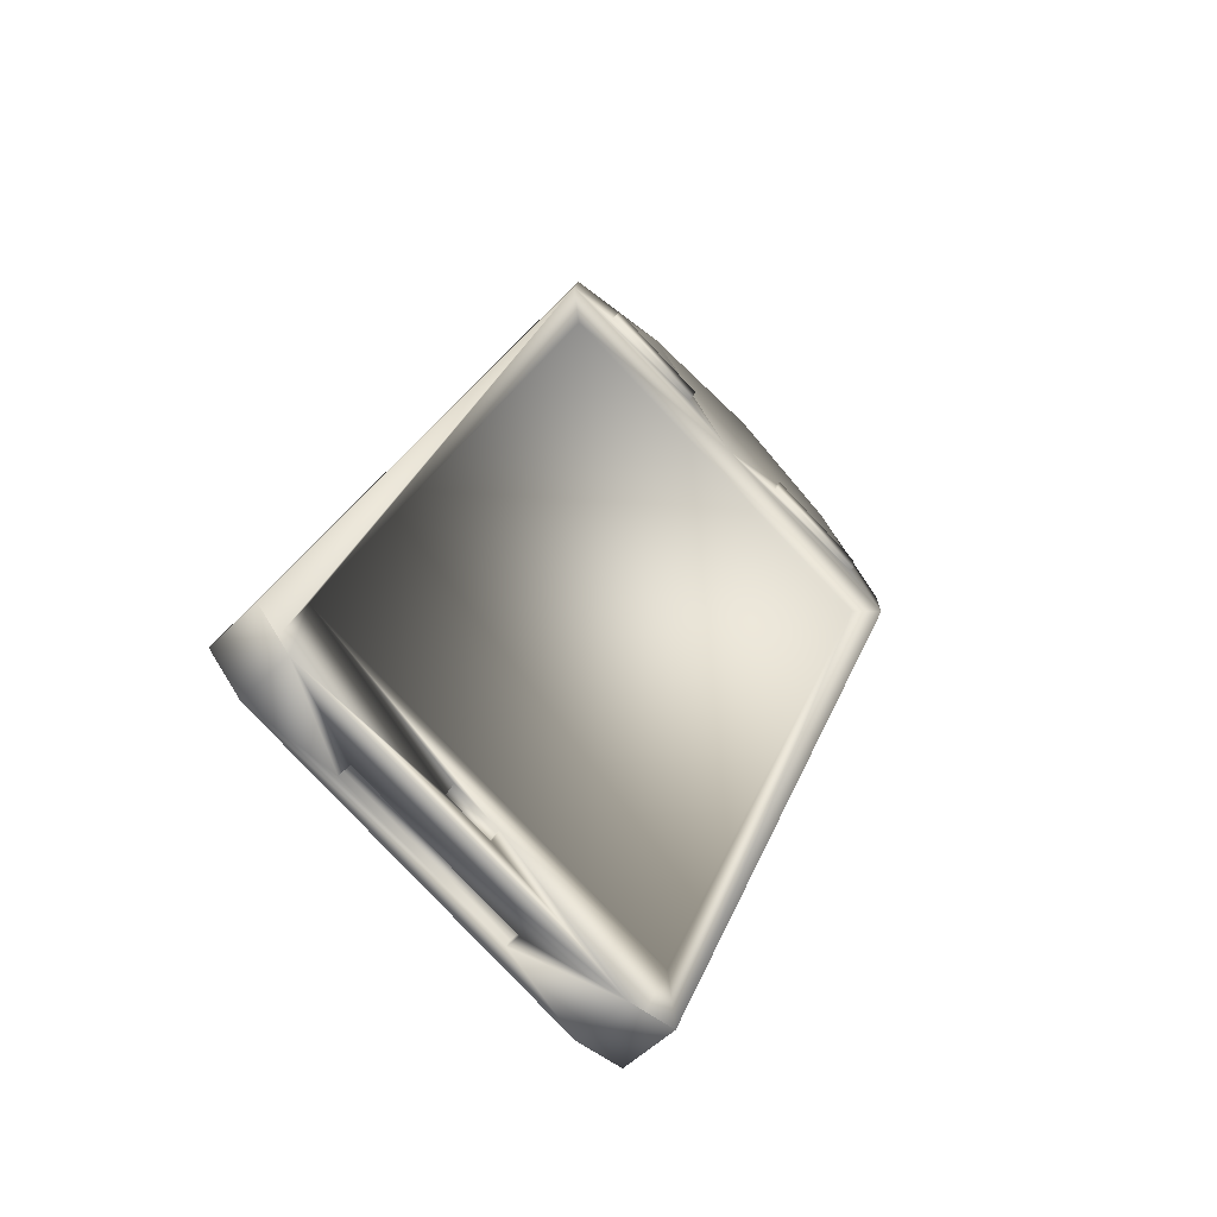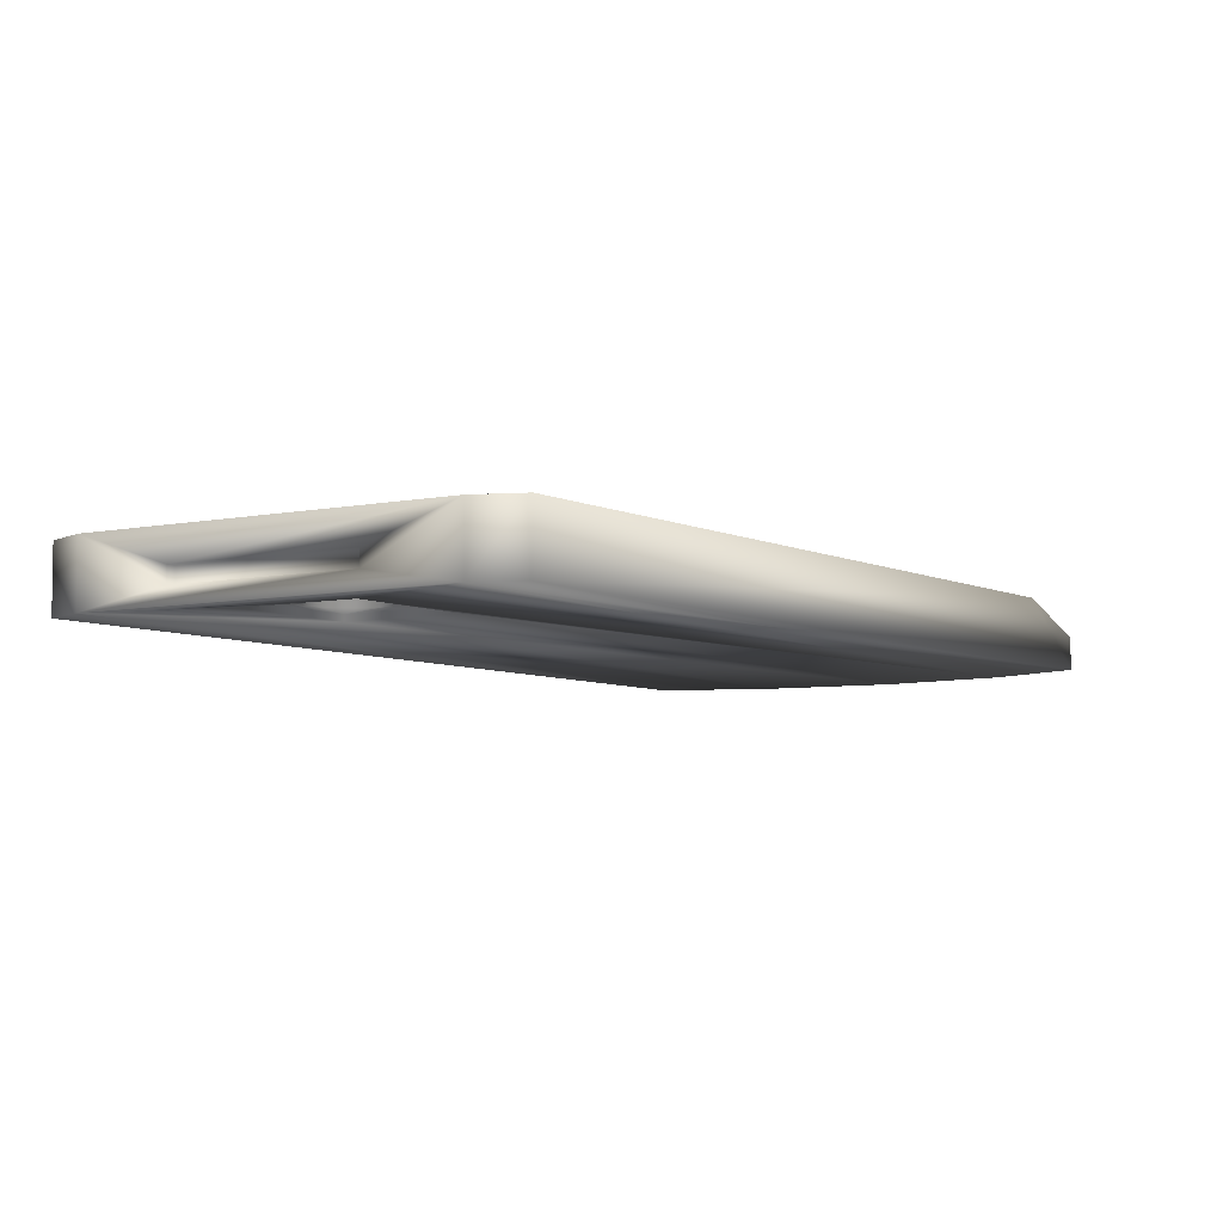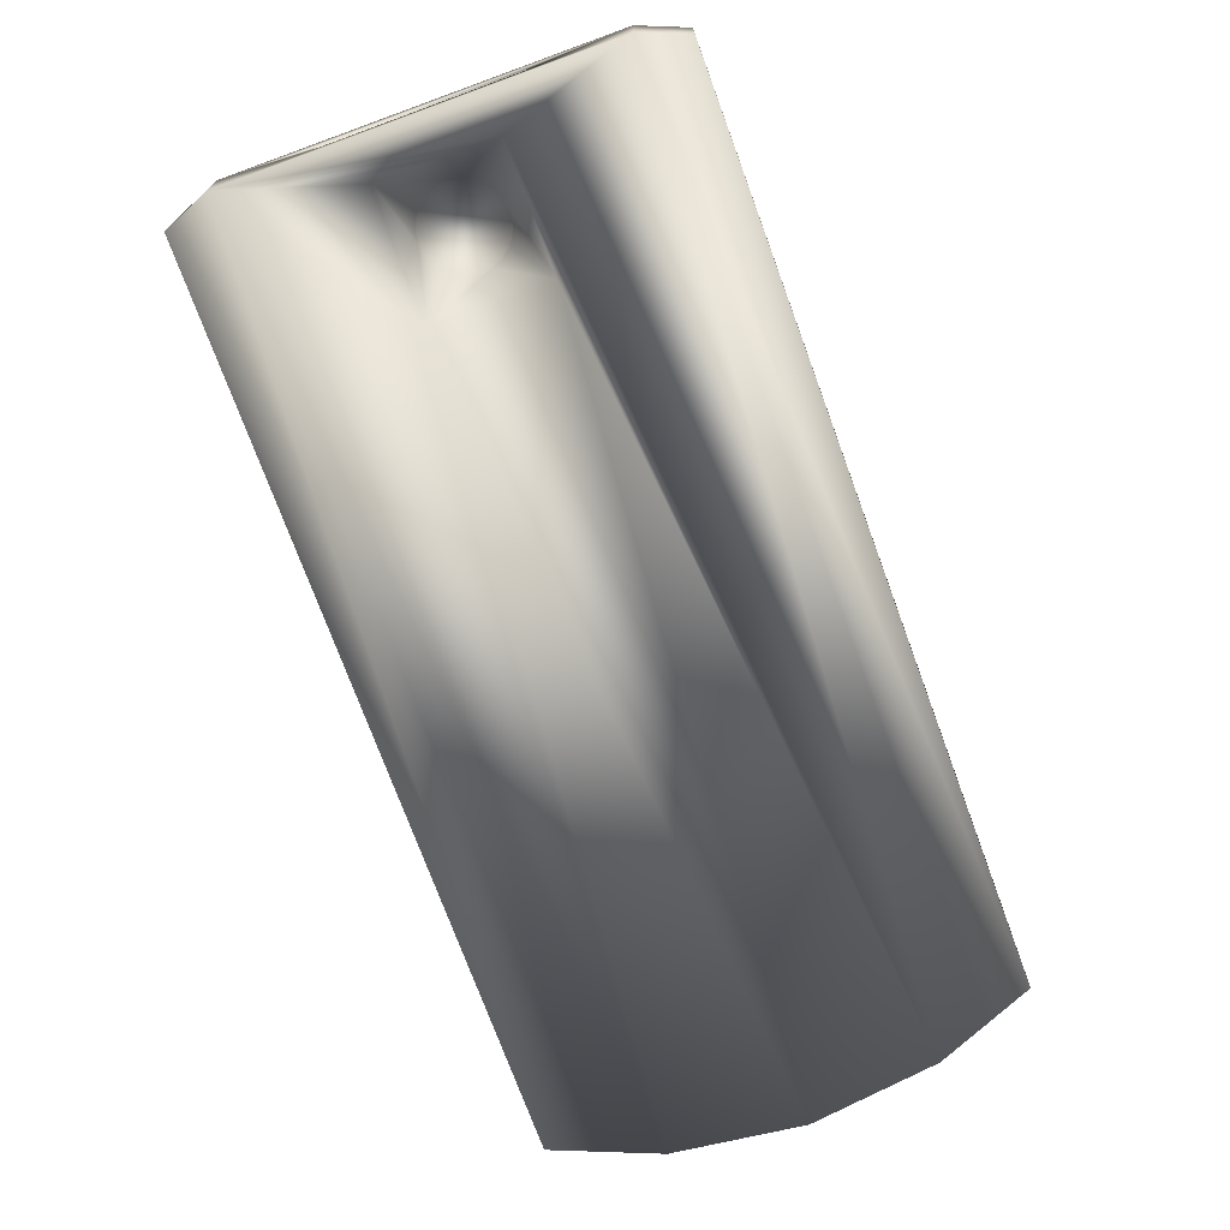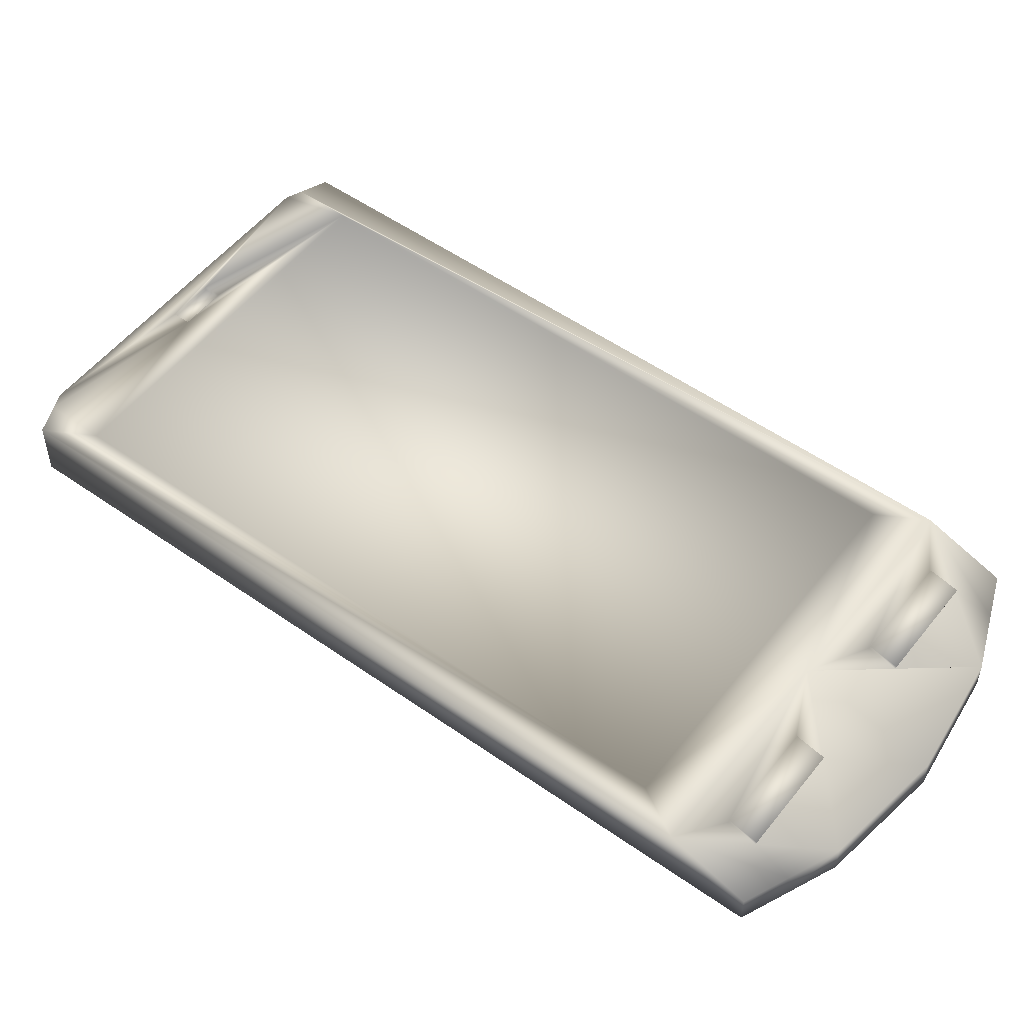
<metadata>
{"format":"obj","ext":"obj","renderer":"f3d","projection":"perspective","resolution":1024,"background":"white","views":[{"elev":-49.7,"azim":138.3,"up":"+Z"},{"elev":-6.0,"azim":-168.9,"up":"+Y"},{"elev":-73.2,"azim":177.5,"up":"+Y"},{"elev":52.6,"azim":-75.4,"up":"+Y"}]}
</metadata>
<code>
v 0.005508 -0.0244 -0.3955
v 0.07342 -0.01191 -0.3672
v 0.2771 -0.0244 -0.2824
v 0.005508 0.02438 -0.3955
v 0.2092 -0.01191 -0.3107
v 0.08661 -0.0244 -0.3268
v -0.03357 0.02439 -0.3958
v 0.07342 0.000505 -0.3672
v 0.2771 0.02438 -0.2824
v 0.2063 -0.01191 -0.3037
v -0.2452 -0.0244 0.3147
v 0.1711 -0.0244 -0.2915
v -0.03357 -0.0244 -0.3958
v 0.2092 0.000505 -0.3107
v 0.07053 0.000505 -0.3603
v 0.3045 -0.0244 -0.2545
v 0.07053 -0.01191 -0.3603
v -0.2771 -0.0244 0.2824
v 0.04794 -0.0244 -0.2339
v 0.1324 -0.0244 -0.1987
v -0.3045 -0.0244 0.2545
v -0.02788 0.02439 -0.3498
v -0.008293 0.02439 -0.3956
v 0.1114 0.02439 -0.3186
v 0.3045 0.02439 -0.2545
v 0.03357 -0.0244 0.3958
v 0.2063 0.000505 -0.3037
v -0.1554 -0.0244 0.3674
v 0.04794 -0.01963 -0.2339
v -0.05502 -0.0244 0.3952
v 0.1711 -0.01963 -0.2915
v -0.279 0.0244 0.1934
v -0.2425 0.02439 0.1653
v 0.1172 0.02439 -0.3325
v -0.0055 -0.0244 0.3955
v 0.08661 -0.01963 -0.3268
v 0.1324 -0.01963 -0.1987
v 0.1145 -0.01963 -0.2963
v -0.1099 0.0244 0.2638
v -0.02788 0.01932 -0.3498
v 0.268 0.02439 -0.2265
v 0.1172 0.02077 -0.3325
v 0.1541 0.02439 -0.3172
v 0.2871 0.02439 -0.2722
v 0.05918 0.0244 0.3343
v 0.08491 -0.01963 -0.2841
v 0.1398 -0.01963 -0.2522
v 0.1062 -0.01963 -0.2963
v 0.1226 -0.01963 -0.2941
v 0.05337 0.02439 0.2886
v -0.2425 0.01932 0.1653
v 0.1483 0.02439 -0.3033
v 0.1114 0.02077 -0.3186
v 0.09084 -0.01963 -0.29
v 0.08072 -0.01963 -0.2769
v 0.09073 -0.01963 -0.2392
v 0.1356 -0.01963 -0.245
v 0.142 -0.01963 -0.2603
v 0.09809 -0.01963 -0.2942
v 0.1145 -0.009065 -0.2963
v 0.1298 -0.01963 -0.2899
v 0.1226 -0.009065 -0.2941
v 0.05337 0.01932 0.2886
v 0.268 0.01932 -0.2265
v 0.1483 0.02077 -0.3033
v 0.1541 0.02077 -0.3172
v 0.08491 -0.009065 -0.2841
v 0.08072 -0.009065 -0.2769
v 0.07854 -0.01963 -0.2688
v 0.08483 -0.01963 -0.2451
v 0.09796 -0.01963 -0.235
v 0.1297 -0.01963 -0.2391
v 0.1398 -0.009065 -0.2522
v 0.142 -0.01963 -0.2687
v 0.142 -0.009065 -0.2603
v 0.1062 -0.009065 -0.2963
v 0.1357 -0.01963 -0.284
v 0.1298 -0.009065 -0.2899
v 0.09084 -0.009065 -0.29
v 0.07854 -0.009065 -0.2688
v 0.07852 -0.01963 -0.2604
v 0.08067 -0.01963 -0.2524
v 0.08483 -0.009065 -0.2451
v 0.09073 -0.009065 -0.2392
v 0.106 -0.01963 -0.2328
v 0.1225 -0.01963 -0.2349
v 0.1356 -0.009065 -0.245
v 0.1399 -0.01963 -0.2767
v 0.142 -0.009065 -0.2687
v 0.09809 -0.009065 -0.2942
v 0.1357 -0.009065 -0.284
v 0.07852 -0.009065 -0.2604
v 0.08067 -0.009065 -0.2524
v 0.09796 -0.009065 -0.235
v 0.1144 -0.01963 -0.2328
v 0.1297 -0.009065 -0.2391
v 0.1399 -0.009065 -0.2767
v 0.106 -0.009065 -0.2328
v 0.1144 -0.009065 -0.2328
v 0.1225 -0.009065 -0.2349
v 0.277 -0.02436 -0.2823
v 0.07336 -0.01195 -0.3672
v 0.005494 -0.02436 -0.3955
v 0.005494 0.02435 -0.3955
v 0.2092 -0.01195 -0.3106
v 0.08659 -0.02436 -0.3268
v -0.03353 0.02434 -0.3958
v 0.07336 0.000549 -0.3672
v 0.277 0.02435 -0.2823
v 0.2063 -0.01195 -0.3037
v -0.2452 -0.02436 0.3147
v 0.1712 -0.02436 -0.2916
v -0.03353 -0.02436 -0.3958
v 0.2092 0.000549 -0.3106
v 0.07047 0.000549 -0.3602
v 0.3045 -0.02436 -0.2545
v 0.07047 -0.01195 -0.3602
v -0.277 -0.02436 0.2823
v 0.04788 -0.02436 -0.2339
v 0.1325 -0.02436 -0.1987
v 0.1712 -0.01959 -0.2916
v -0.3045 -0.02436 0.2545
v -0.279 0.02433 0.1934
v -0.008293 0.02434 -0.3956
v -0.0279 0.02434 -0.3499
v 0.1113 0.02434 -0.3186
v 0.3045 0.02434 -0.2545
v 0.03353 -0.02436 0.3958
v 0.2063 0.000549 -0.3037
v -0.2452 -3.5e-05 0.3147
v -0.1554 -0.02436 0.3674
v 0.04788 -0.01959 -0.2339
v -0.05501 -0.02436 0.3951
v 0.08659 -0.01959 -0.3268
v -0.2426 0.02434 0.1654
v 0.1172 0.02434 -0.3326
v 0.05916 0.02433 0.3343
v -0.005499 -0.02436 0.3955
v 0.03354 -2.4e-05 0.3957
v -0.277 -2.2e-05 0.2823
v -0.1554 -3.2e-05 0.3674
v 0.1325 -0.01959 -0.1987
v 0.1145 -0.01959 -0.2964
v -0.3045 -2.4e-05 0.2545
v -0.1099 0.02433 0.2638
v -0.0279 0.01928 -0.3499
v 0.2681 0.02434 -0.2265
v 0.1172 0.02073 -0.3326
v 0.1541 0.02434 -0.3172
v 0.287 0.02434 -0.2722
v -0.2621 0.01215 0.254
v -0.1776 0.01215 0.2892
v -0.05501 -3.5e-05 0.3951
v 0.08486 -0.01959 -0.2841
v -0.0055 -2.2e-05 0.3955
v 0.1399 -0.01959 -0.2522
v 0.1062 -0.01959 -0.2964
v 0.1226 -0.01959 -0.2942
v -0.2526 0.01825 0.2312
v 0.05339 0.02434 0.2887
v -0.2426 0.01928 0.1654
v 0.1483 0.02434 -0.3032
v 0.1113 0.02073 -0.3186
v 0.0908 -0.01959 -0.29
v 0.08066 -0.01959 -0.2769
v 0.09069 -0.01959 -0.2391
v 0.1357 -0.01959 -0.245
v 0.1421 -0.01959 -0.2603
v 0.09806 -0.01959 -0.2942
v 0.1145 -0.009031 -0.2964
v 0.1299 -0.01959 -0.29
v 0.1226 -0.009031 -0.2942
v -0.1681 0.01825 0.2664
v 0.05339 0.01928 0.2887
v 0.2681 0.01928 -0.2265
v 0.1483 0.02073 -0.3032
v 0.1541 0.02073 -0.3172
v 0.002077 0.01215 0.3647
v -0.1779 0.01525 0.2899
v -0.08245 0.01215 0.3295
v 0.08486 -0.009031 -0.2841
v 0.08066 -0.009031 -0.2769
v 0.07847 -0.01959 -0.2688
v 0.08478 -0.01959 -0.2451
v 0.09794 -0.01959 -0.2349
v 0.1298 -0.01959 -0.239
v 0.1399 -0.009031 -0.2522
v 0.1421 -0.01959 -0.2687
v 0.1421 -0.009031 -0.2603
v 0.1062 -0.009031 -0.2964
v 0.1358 -0.01959 -0.284
v 0.1299 -0.009031 -0.29
v -0.2529 0.02133 0.2319
v -0.07283 0.01825 0.3064
v 0.01168 0.01825 0.3416
v -0.2624 0.01525 0.2547
v -0.1684 0.02133 0.2671
v 0.0908 -0.009031 -0.29
v 0.07847 -0.009031 -0.2688
v 0.07845 -0.01959 -0.2604
v 0.0806 -0.01959 -0.2523
v 0.08478 -0.009031 -0.2451
v 0.09069 -0.009031 -0.2391
v 0.106 -0.01959 -0.2327
v 0.1225 -0.01959 -0.2349
v 0.1357 -0.009031 -0.245
v 0.14 -0.01959 -0.2768
v 0.1421 -0.009031 -0.2687
v 0.09806 -0.009031 -0.2942
v 0.09794 -0.009031 -0.2349
v 0.1358 -0.009031 -0.284
v 0.01136 0.02162 0.3424
v 0.001755 0.01554 0.3654
v -0.07315 0.02162 0.3072
v 0.07845 -0.009031 -0.2604
v 0.0806 -0.009031 -0.2523
v 0.1144 -0.01959 -0.2327
v 0.1298 -0.009031 -0.239
v 0.14 -0.009031 -0.2768
v 0.1144 -0.009031 -0.2327
v 0.106 -0.009031 -0.2327
v -0.08275 0.01554 0.3302
v 0.1225 -0.009031 -0.2349
v 0.03357 9e-06 0.3958
v -0.05502 2e-05 0.3951
v -0.1554 1.6e-05 0.3674
v -0.0055 6e-06 0.3955
v -0.1778 0.01528 0.29
v -0.2621 0.01221 0.254
v -0.1776 0.01221 0.2893
v -0.2529 0.02139 0.2319
v -0.168 0.0183 0.2664
v -0.2526 0.0183 0.2312
v -0.2624 0.01528 0.2547
v -0.1683 0.02139 0.2671
v 0.01141 0.02167 0.3424
v 0.002086 0.01221 0.3647
v 0.01173 0.0183 0.3416
v 0.001776 0.01557 0.3655
v -0.08249 0.01221 0.3295
v -0.07318 0.02167 0.3071
v -0.07286 0.0183 0.3064
v -0.08282 0.01557 0.3302
v -0.2452 2e-05 0.3147
v -0.2771 6e-06 0.2824
v -0.3045 8e-06 0.2545
g mesh1-geometry-0
f 1 2 3
f 2 1 4
f 5 3 2
f 6 1 3
f 1 7 4
f 2 4 8
f 3 5 9
f 2 10 5
f 11 1 6
f 6 3 12
f 7 1 13
f 8 4 14
f 15 2 8
f 9 5 14
f 9 16 3
f 10 2 17
f 10 14 5
f 18 1 11
f 19 11 6
f 12 3 20
f 1 21 13
f 7 22 23
f 23 24 4
f 9 14 4
f 14 15 8
f 2 15 17
f 16 9 25
f 26 3 16
f 14 10 27
f 21 1 18
f 11 19 28
f 6 29 19
f 20 3 30
f 20 31 12
f 32 33 7
f 22 7 33
f 23 22 24
f 34 4 24
f 4 34 9
f 15 14 27
f 35 3 26
f 28 19 20
f 29 6 36
f 29 20 19
f 30 3 35
f 28 20 30
f 31 20 37
f 38 36 31
f 33 32 39
f 33 40 22
f 24 22 41
f 24 42 34
f 9 34 43
f 9 41 44
f 44 45 25
f 36 46 29
f 20 29 37
f 37 47 31
f 48 36 38
f 38 31 49
f 33 39 50
f 40 33 51
f 40 41 22
f 24 41 52
f 42 24 53
f 42 43 34
f 43 41 9
f 41 45 44
f 46 36 54
f 29 46 55
f 29 56 37
f 37 57 47
f 58 31 47
f 59 36 48
f 60 48 38
f 49 31 61
f 62 38 49
f 50 39 45
f 63 33 50
f 33 63 51
f 41 40 64
f 52 41 43
f 65 24 52
f 24 65 53
f 43 42 66
f 50 45 41
f 54 36 59
f 54 67 46
f 46 68 55
f 69 29 55
f 56 29 70
f 37 56 71
f 37 72 57
f 57 73 47
f 74 31 58
f 47 75 58
f 76 59 48
f 48 60 76
f 38 62 60
f 61 31 77
f 78 49 61
f 49 78 62
f 41 63 50
f 63 41 64
f 43 65 52
f 65 43 66
f 59 79 54
f 67 54 79
f 68 46 67
f 80 55 68
f 81 29 69
f 55 80 69
f 70 29 82
f 83 56 70
f 84 71 56
f 37 71 85
f 37 86 72
f 72 87 57
f 73 57 87
f 75 47 73
f 88 31 74
f 58 89 74
f 89 58 75
f 59 76 90
f 77 31 88
f 91 61 77
f 61 91 78
f 79 59 90
f 82 29 81
f 69 92 81
f 92 69 80
f 93 70 82
f 56 83 84
f 70 93 83
f 71 84 94
f 94 85 71
f 37 85 95
f 37 95 86
f 86 96 72
f 87 72 96
f 74 97 88
f 97 74 89
f 97 77 88
f 77 97 91
f 81 93 82
f 93 81 92
f 85 94 98
f 98 95 85
f 99 86 95
f 96 86 100
f 95 98 99
f 86 99 100
g mesh1-geometry-1
f 101 102 103
f 104 103 102
f 102 101 105
f 101 103 106
f 104 107 103
f 108 104 102
f 109 105 101
f 105 110 102
f 106 103 111
f 112 101 106
f 113 103 107
f 114 104 108
f 108 102 115
f 114 105 109
f 101 116 109
f 117 102 110
f 105 114 110
f 111 103 118
f 106 111 119
f 120 101 112
f 112 106 121
f 113 122 103
f 107 123 113
f 124 125 107
f 104 126 124
f 104 114 109
f 108 115 114
f 117 115 102
f 127 109 116
f 116 101 128
f 117 110 115
f 129 110 114
f 118 103 122
f 111 118 130
f 131 119 111
f 119 132 106
f 133 101 120
f 112 121 120
f 134 121 106
f 113 123 122
f 107 135 123
f 135 107 125
f 126 125 124
f 126 104 136
f 109 136 104
f 129 114 115
f 127 116 137
f 128 101 138
f 128 139 116
f 129 115 110
f 118 122 140
f 140 130 118
f 130 141 111
f 120 119 131
f 131 111 141
f 134 106 132
f 119 120 132
f 138 101 133
f 133 120 131
f 142 120 121
f 121 134 143
f 144 122 123
f 145 123 135
f 125 146 135
f 147 125 126
f 136 148 126
f 149 136 109
f 150 147 109
f 127 137 150
f 137 116 139
f 128 138 139
f 144 140 122
f 130 140 151
f 130 152 141
f 141 153 131
f 132 154 134
f 142 132 120
f 138 133 155
f 133 131 153
f 121 156 142
f 143 134 157
f 158 121 143
f 144 123 140
f 123 145 159
f 160 145 135
f 161 135 146
f 125 147 146
f 162 147 126
f 163 126 148
f 136 149 148
f 109 147 149
f 150 137 147
f 139 155 137
f 155 139 138
f 151 140 123
f 130 151 152
f 145 141 152
f 141 145 153
f 164 134 154
f 165 154 132
f 142 166 132
f 153 155 133
f 156 167 142
f 156 121 168
f 157 134 169
f 143 157 170
f 171 121 158
f 158 143 172
f 173 159 145
f 123 159 151
f 137 145 160
f 160 135 174
f 161 174 135
f 161 146 174
f 175 146 147
f 149 147 162
f 162 126 176
f 163 176 126
f 163 148 176
f 177 148 149
f 147 137 160
f 137 155 178
f 152 151 179
f 152 173 145
f 180 153 145
f 169 134 164
f 154 181 164
f 165 182 154
f 165 132 183
f 184 132 166
f 185 166 142
f 153 178 155
f 167 186 142
f 156 187 167
f 168 121 188
f 168 189 156
f 157 169 190
f 190 170 157
f 170 172 143
f 191 121 171
f 171 158 192
f 172 192 158
f 159 173 193
f 159 193 151
f 137 194 145
f 160 174 147
f 175 174 146
f 175 147 174
f 162 176 149
f 177 176 148
f 177 149 176
f 178 195 137
f 196 179 151
f 179 197 152
f 173 152 197
f 153 180 178
f 180 145 194
f 164 198 169
f 198 164 181
f 181 154 182
f 182 165 199
f 183 132 200
f 183 199 165
f 201 132 184
f 184 166 202
f 166 185 203
f 204 185 142
f 186 205 142
f 167 206 186
f 206 167 187
f 187 156 189
f 188 121 207
f 188 208 168
f 189 168 208
f 209 190 169
f 170 190 203
f 172 170 210
f 207 121 191
f 191 171 211
f 192 211 171
f 192 172 210
f 197 193 173
f 196 151 193
f 195 194 137
f 195 178 212
f 179 196 197
f 178 180 213
f 194 214 180
f 209 169 198
f 198 181 199
f 182 199 181
f 200 132 201
f 200 215 183
f 199 183 215
f 201 184 216
f 203 202 166
f 202 216 184
f 210 203 185
f 185 204 210
f 217 204 142
f 205 217 142
f 186 218 205
f 218 186 206
f 187 189 206
f 207 219 188
f 208 188 219
f 189 208 206
f 190 209 216
f 203 190 202
f 210 170 203
f 207 191 219
f 211 219 191
f 211 192 220
f 221 192 210
f 193 197 196
f 194 195 214
f 213 212 178
f 212 214 195
f 222 213 180
f 222 180 214
f 209 198 216
f 215 198 199
f 201 216 200
f 215 200 216
f 202 190 216
f 221 210 204
f 204 217 221
f 217 205 220
f 223 205 218
f 206 208 218
f 208 219 218
f 219 211 223
f 220 192 221
f 223 211 220
f 212 213 214
f 222 214 213
f 216 198 215
f 220 221 217
f 223 220 205
f 218 219 223
g mesh1-geometry-2
f 31 6 12
f 6 31 36
f 45 16 25
f 16 224 26
f 224 16 45
f 224 35 26
f 28 225 226
f 227 30 35
f 225 28 30
f 35 224 227
f 30 227 225
f 228 229 230
f 231 232 233
f 229 231 233
f 229 228 234
f 230 235 228
f 235 230 232
f 232 231 235
f 231 229 234
f 236 237 238
f 239 240 237
f 240 241 242
f 241 238 242
f 237 236 239
f 238 241 236
f 240 239 243
f 241 240 243
g mesh1-geometry-3
f 13 32 7
f 244 18 11
f 21 32 13
f 245 21 18
f 18 244 245
f 11 226 244
f 226 11 28
f 32 21 246
f 21 245 246
f 229 245 244
f 226 230 244
f 245 32 246
f 233 39 32
f 45 227 224
f 32 245 229
f 230 229 244
f 230 226 39
f 225 39 226
f 39 233 232
f 229 233 32
f 237 227 45
f 39 232 230
f 39 225 240
f 227 237 225
f 39 242 45
f 45 238 237
f 237 240 225
f 242 39 240
f 45 242 238
f 235 234 228
f 234 235 231
f 241 239 236
f 239 241 243
g mesh1-geometry-4
f 15 10 17
f 10 15 27
f 65 42 53
f 42 65 66
g mesh1-geometry-5
f 63 40 51
f 40 63 64
f 84 76 60
f 94 60 62
f 94 62 78
f 80 67 79
f 67 80 68
f 87 75 73
f 87 89 75
f 93 90 76
f 83 76 84
f 84 60 94
f 99 78 91
f 94 78 98
f 93 79 90
f 80 79 92
f 93 76 83
f 96 89 87
f 96 97 89
f 100 91 97
f 98 78 99
f 99 91 100
f 92 79 93
f 100 97 96

</code>
